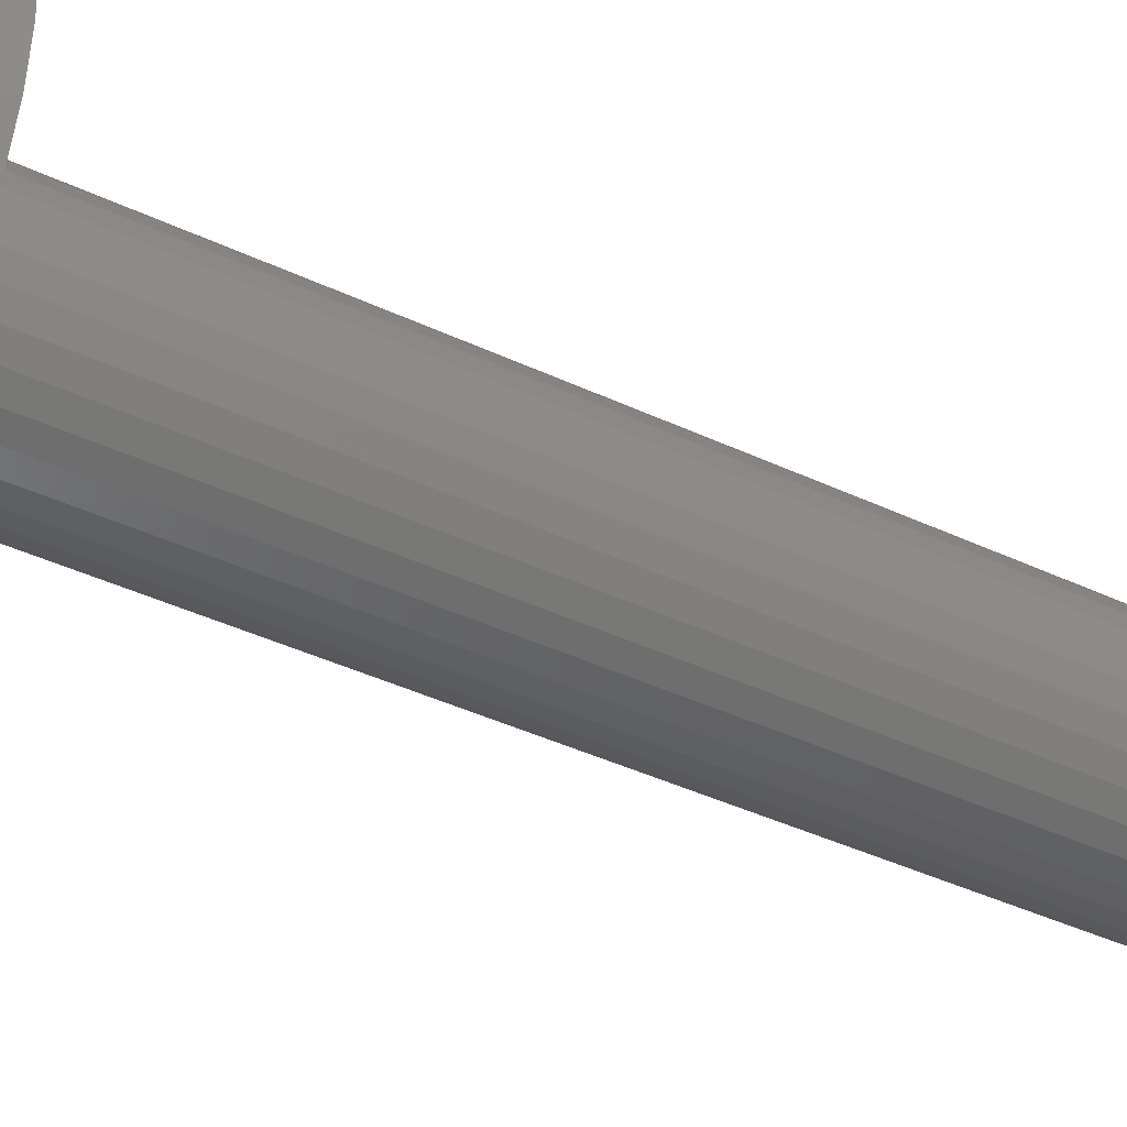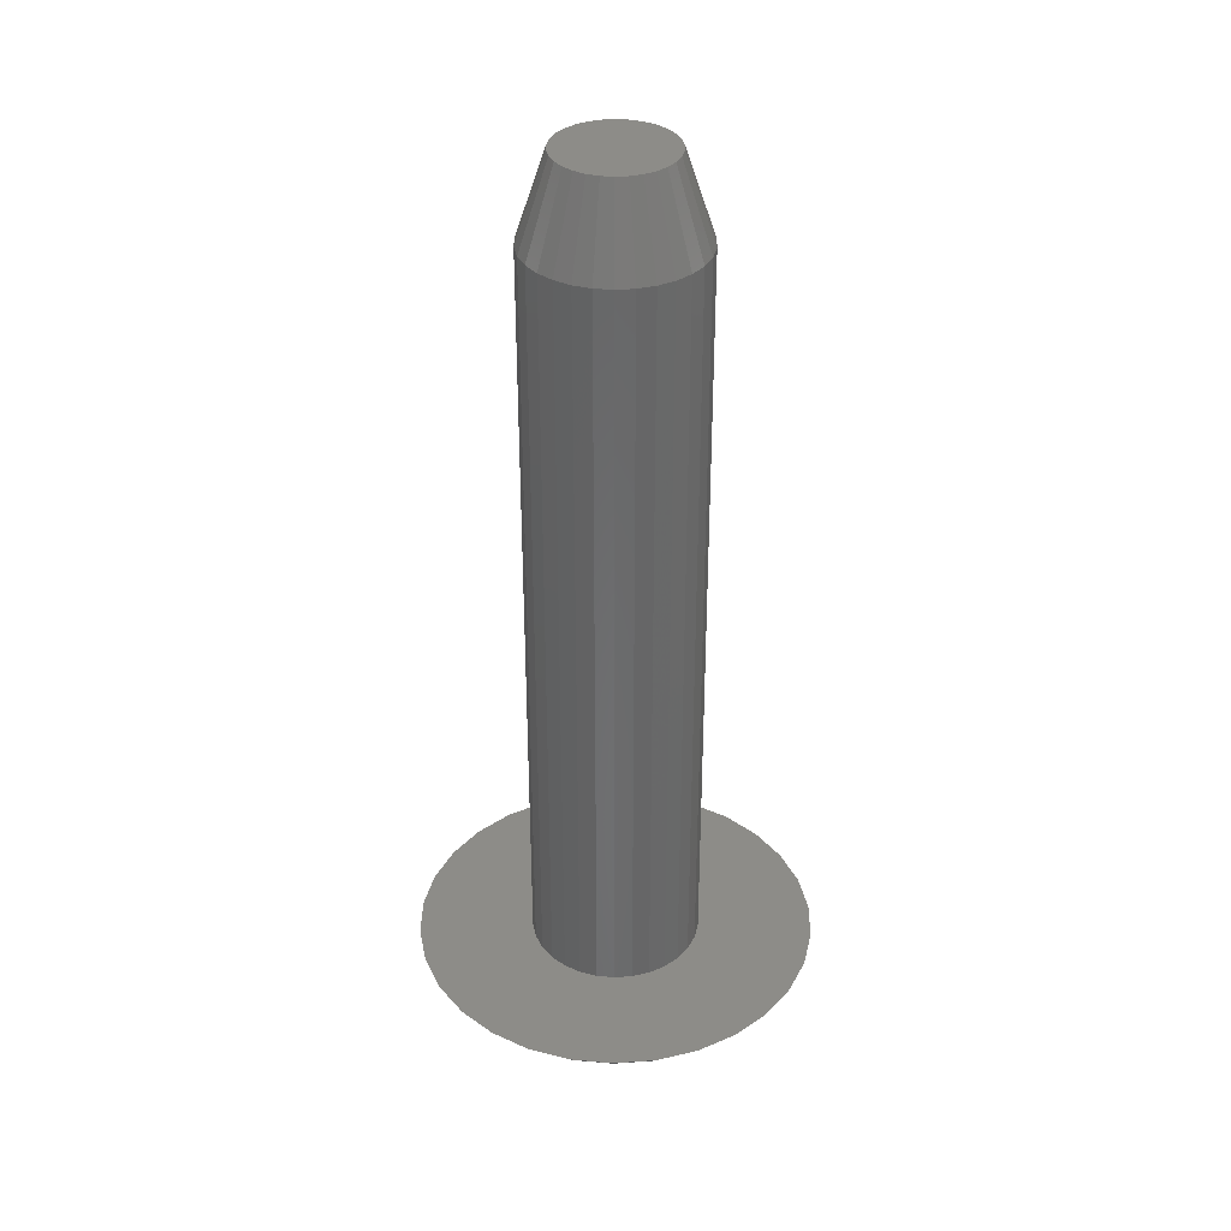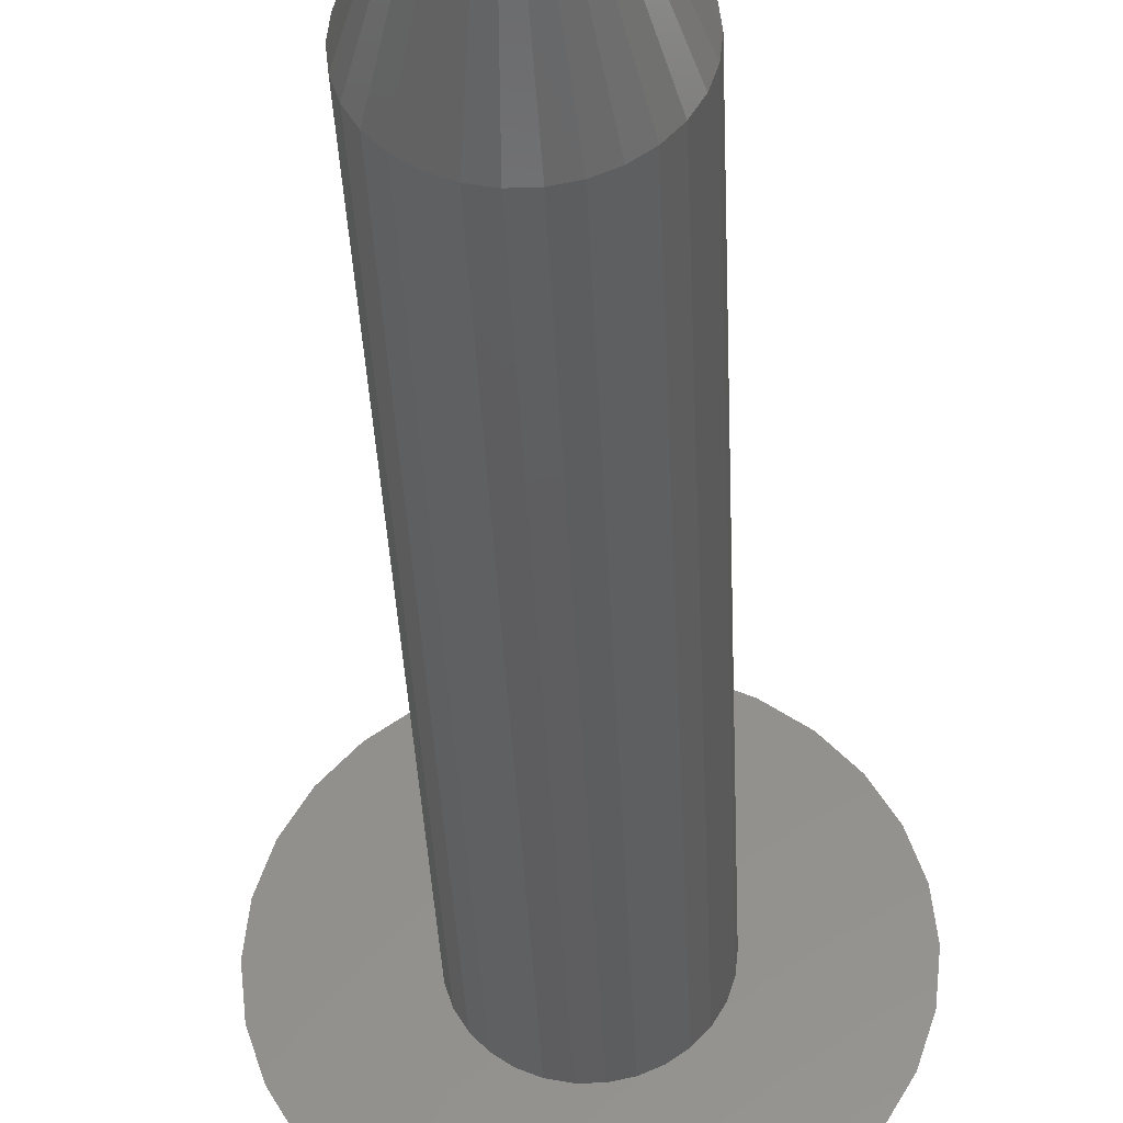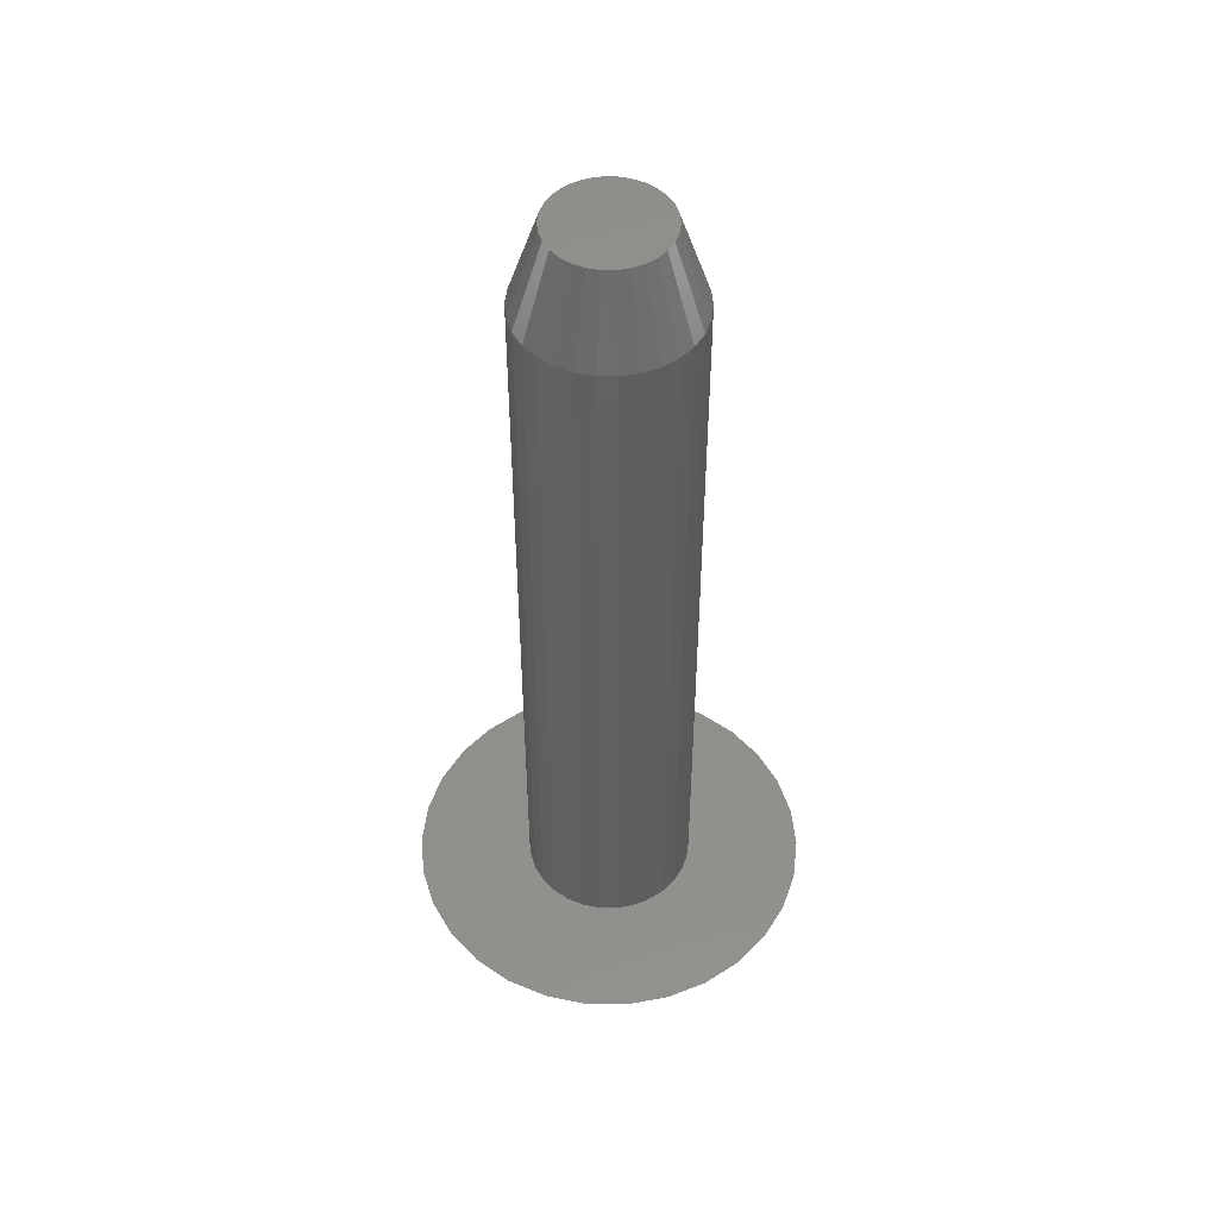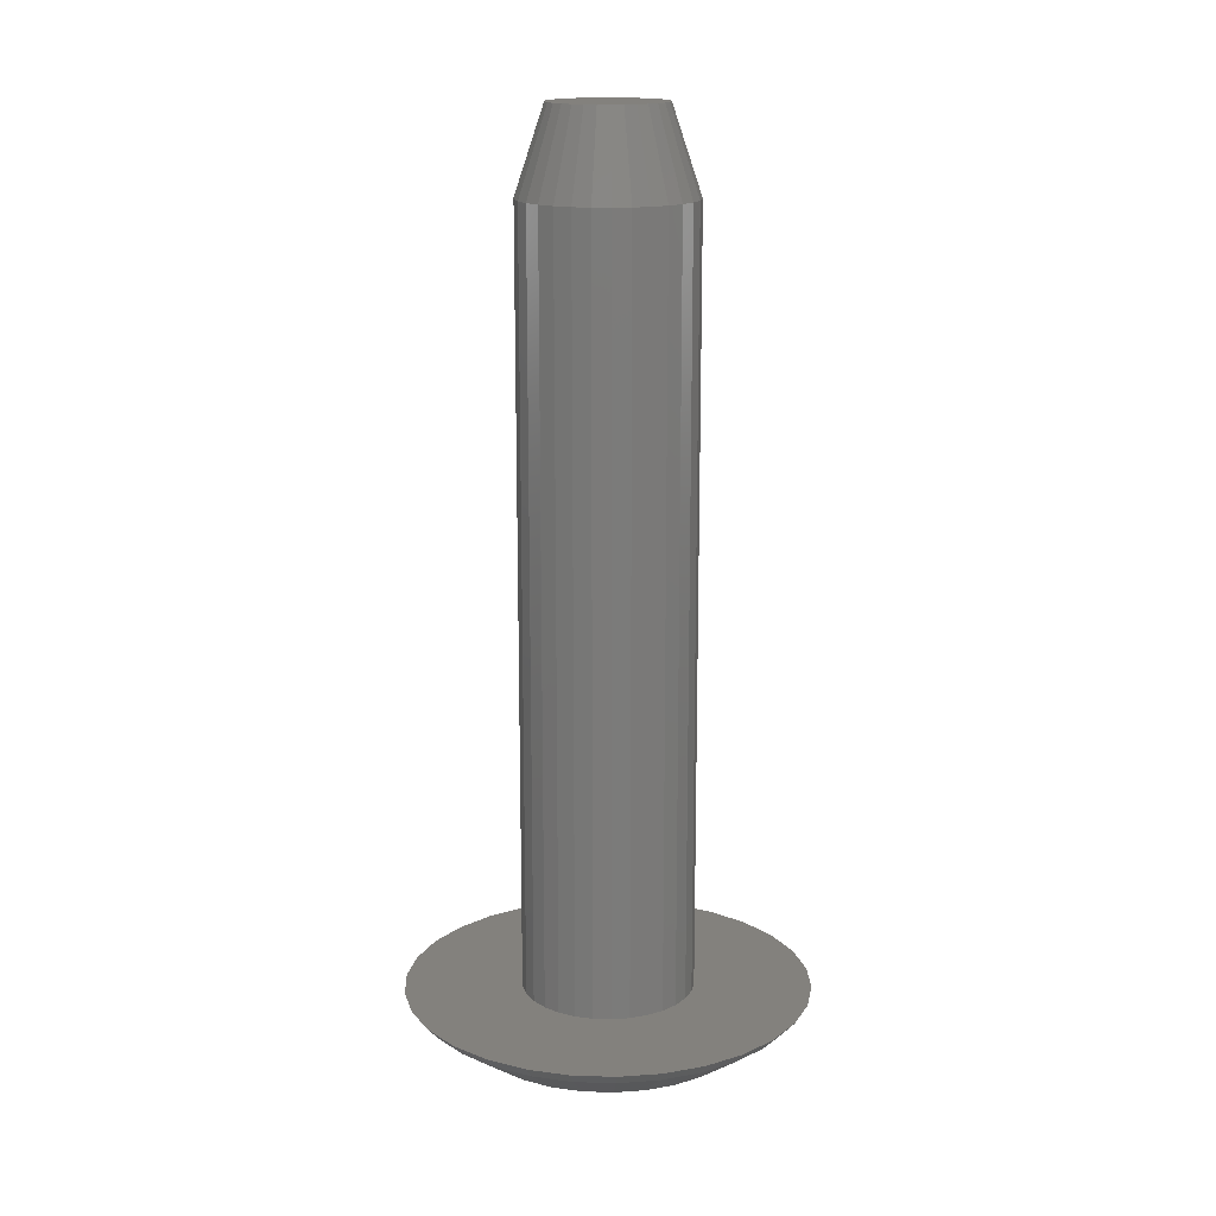
<metadata>
{"format":"stl","ext":"stl","renderer":"f3d","projection":"perspective","resolution":1024,"background":"white","views":[{"elev":-39.6,"azim":-120.6,"up":"+Y"},{"elev":35.5,"azim":162.7,"up":"+Z"},{"elev":-35.9,"azim":2.4,"up":"+Y"},{"elev":49.6,"azim":-143.3,"up":"+Z"},{"elev":15.9,"azim":27.8,"up":"+Z"}]}
</metadata>
<code>
# stl→obj: 268 verts, 532 faces
v -7.08 0 -1
v -6.691 0 -1.431
v -6.974 -1.005 -1
v -6.545 -1.391 -1.431
v -7.031 0.4671 -1
v -3.92 -5.855 -1
v -3.54 -6.131 -1
v -6.925 -1.472 -1
v -6.613 -2.433 -1
v -6.468 -2.88 -1
v -5.963 -3.755 -1
v -5.728 -4.161 -1
v -5.052 -4.912 -1
v -4.737 -5.261 -1
v -2.617 -6.542 -1
v -2.188 -6.733 -1
v 1.728 -6.831 -1
v 2.188 -6.733 -1
v -1.199 -6.943 -1
v -0.74 -7.041 -1
v 0.74 -7.041 -1
v 3.111 -6.322 -1
v 3.54 -6.131 -1
v 4.357 -5.537 -1
v 4.737 -5.261 -1
v -0.9271 -2.853 -1
v -1.5 -2.598 -1
v 2.007 -2.229 -1
v 6.233 -3.286 -1
v 6.468 -2.88 -1
v -2.934 0.6237 -1
v -2.741 1.22 -1
v 3 0 -1
v 2.934 -0.6237 -1
v 7.08 0 -1
v -1.5 2.598 -1
v 3.54 6.131 -1
v 2.741 -1.22 -1
v 2.427 -1.763 -1
v 6.78 -1.919 -1
v -2.427 1.763 -1
v -2.007 2.229 -1
v -0.9271 2.853 -1
v 3.92 5.855 -1
v 2.617 6.542 -1
v 2.188 6.733 -1
v -1.728 6.831 -1
v -2.188 6.733 -1
v 1.199 6.943 -1
v 0.74 7.041 -1
v -0.74 7.041 -1
v -5.413 4.51 -1
v -5.728 4.161 -1
v -3.111 6.322 -1
v -3.54 6.131 -1
v -4.357 5.537 -1
v -4.737 5.261 -1
v -6.233 3.286 -1
v -6.468 2.88 -1
v -6.78 1.919 -1
v -6.925 1.472 -1
v 1.5 2.598 -1
v 2.007 2.229 -1
v 5.963 3.755 -1
v 5.728 4.161 -1
v -0.3136 2.984 -1
v 0.3136 2.984 -1
v 4.737 5.261 -1
v 0.9271 2.853 -1
v 5.052 4.912 -1
v 6.925 -1.472 -1
v 2.427 1.763 -1
v 2.741 1.22 -1
v 6.613 2.433 -1
v 6.468 2.88 -1
v 2.934 0.6237 -1
v 6.974 1.005 -1
v 6.925 1.472 -1
v 7.031 -0.4671 -1
v 1.5 -2.598 -1
v 5.728 -4.161 -1
v -2.427 -1.763 -1
v -2.741 -1.22 -1
v 0.9271 -2.853 -1
v -2.007 -2.229 -1
v 5.413 -4.51 -1
v 0.3136 -2.984 -1
v -0.3136 -2.984 -1
v -2.934 -0.6237 -1
v -3 0 -1
v -6.113 -2.722 -1.431
v -4.568 -2.034 -2.66
v -4.891 -1.04 -2.66
v -5 0 -2.66
v -6.545 1.391 -1.431
v -6.113 2.722 -1.431
v -5.413 3.933 -1.431
v -4.477 4.973 -1.431
v -3.346 5.795 -1.431
v -2.068 6.364 -1.431
v -0.6994 6.655 -1.431
v 0.6994 6.655 -1.431
v 2.068 6.364 -1.431
v 3.346 5.795 -1.431
v 4.477 4.973 -1.431
v 5.413 3.933 -1.431
v 6.113 2.722 -1.431
v 6.545 1.391 -1.431
v 6.691 0 -1.431
v 6.545 -1.391 -1.431
v 6.113 -2.722 -1.431
v 5.413 -3.933 -1.431
v 4.477 -4.973 -1.431
v 3.346 -5.795 -1.431
v 2.068 -6.364 -1.431
v 0.6994 -6.655 -1.431
v -0.6994 -6.655 -1.431
v -2.068 -6.364 -1.431
v -3.346 -5.795 -1.431
v -4.477 -4.973 -1.431
v -5.413 -3.933 -1.431
v -3 0 26
v -2.934 0.6237 26
v -2.934 -0.6237 26
v -2.741 -1.22 26
v -2.427 -1.763 26
v -2.007 -2.229 26
v -1.5 -2.598 26
v -0.9271 -2.853 26
v -0.3136 -2.984 26
v 0.3136 -2.984 26
v 0.9271 -2.853 26
v 1.5 -2.598 26
v 2.007 -2.229 26
v 2.427 -1.763 26
v 2.741 -1.22 26
v 2.934 -0.6237 26
v 3 0 26
v 2.934 0.6237 26
v 2.741 1.22 26
v 2.427 1.763 26
v 2.007 2.229 26
v 1.5 2.598 26
v 0.9271 2.853 26
v 0.3136 2.984 26
v -0.3136 2.984 26
v -0.9271 2.853 26
v -1.5 2.598 26
v -2.007 2.229 26
v -2.427 1.763 26
v -2.741 1.22 26
v -4.045 -2.939 -2.66
v -2.5 -1.816 -3.511
v -2.823 -1.257 -3.511
v -3.023 -0.6425 -3.511
v -3.09 0 -3.511
v -4.891 1.04 -2.66
v -4.568 2.034 -2.66
v -4.045 2.939 -2.66
v -3.346 3.716 -2.66
v -2.5 4.33 -2.66
v -1.545 4.755 -2.66
v -0.5226 4.973 -2.66
v 0.5226 4.973 -2.66
v 1.545 4.755 -2.66
v 2.5 4.33 -2.66
v 3.346 3.716 -2.66
v 4.045 2.939 -2.66
v 4.568 2.034 -2.66
v 4.891 1.04 -2.66
v 5 0 -2.66
v 4.891 -1.04 -2.66
v 4.568 -2.034 -2.66
v 4.045 -2.939 -2.66
v 3.346 -3.716 -2.66
v 2.5 -4.33 -2.66
v 1.545 -4.755 -2.66
v 0.5226 -4.973 -2.66
v -0.5226 -4.973 -2.66
v -1.545 -4.755 -2.66
v -2.5 -4.33 -2.66
v -3.346 -3.716 -2.66
v -1.956 0.4158 29
v -1.827 0.8135 29
v -2 0 29
v -1.956 -0.4158 29
v -1.827 -0.8135 29
v -1.618 -1.176 29
v -1.338 -1.486 29
v -1 -1.732 29
v -0.618 -1.902 29
v -0.2091 -1.989 29
v 0.2091 -1.989 29
v 0.618 -1.902 29
v 1 -1.732 29
v 1.338 -1.486 29
v 1.618 -1.176 29
v 1.827 -0.8135 29
v 1.956 -0.4158 29
v 2 0 29
v 1.956 0.4158 29
v 1.827 0.8135 29
v 1.618 1.176 29
v 1.338 1.486 29
v 1 1.732 29
v 0.618 1.902 29
v -0.2091 1.989 29
v 0.2091 1.989 29
v -0.618 1.902 29
v -1 1.732 29
v -1.338 1.486 29
v -1.618 1.176 29
v -2.068 -2.296 -3.511
v -0.6994 -0.7768 -3.945
v -0.8457 -0.6144 -3.945
v -0.9549 -0.4252 -3.945
v -1.022 -0.2173 -3.945
v -1.045 0 -3.945
v -3.023 0.6425 -3.511
v -2.823 1.257 -3.511
v -2.5 1.816 -3.511
v -2.068 2.296 -3.511
v -1.545 2.676 -3.511
v -0.9549 2.939 -3.511
v -0.323 3.073 -3.511
v 0.323 3.073 -3.511
v 0.9549 2.939 -3.511
v 1.545 2.676 -3.511
v 2.068 2.296 -3.511
v 2.5 1.816 -3.511
v 2.823 1.257 -3.511
v 3.023 0.6425 -3.511
v 3.09 0 -3.511
v 3.023 -0.6425 -3.511
v 2.823 -1.257 -3.511
v 2.5 -1.816 -3.511
v 2.068 -2.296 -3.511
v 1.545 -2.676 -3.511
v 0.9549 -2.939 -3.511
v 0.323 -3.073 -3.511
v -0.323 -3.073 -3.511
v -0.9549 -2.939 -3.511
v -1.545 -2.676 -3.511
v -0.5226 -0.9052 -3.945
v -1.022 0.2173 -3.945
v -0.9549 0.4252 -3.945
v -0.8457 0.6144 -3.945
v -0.6994 0.7768 -3.945
v -0.5226 0.9052 -3.945
v -0.323 0.9941 -3.945
v -0.1093 1.04 -3.945
v 0.1093 1.04 -3.945
v 0.323 0.9941 -3.945
v 0.5226 0.9052 -3.945
v 0.6994 0.7768 -3.945
v 0.8457 0.6144 -3.945
v 0.9549 0.4252 -3.945
v 1.022 0.2173 -3.945
v 1.045 0 -3.945
v 1.022 -0.2173 -3.945
v 0.9549 -0.4252 -3.945
v 0.8457 -0.6144 -3.945
v 0.6994 -0.7768 -3.945
v 0.5226 -0.9052 -3.945
v 0.323 -0.9941 -3.945
v 0.1093 -1.04 -3.945
v -0.1093 -1.04 -3.945
v -0.323 -0.9941 -3.945
f 1 2 3
f 3 2 4
f 2 1 5
f 6 7 3
f 3 8 9
f 10 3 9
f 10 11 3
f 11 12 3
f 12 13 3
f 13 14 3
f 14 6 3
f 15 16 3
f 7 15 3
f 17 18 3
f 16 19 3
f 19 20 3
f 20 21 3
f 21 17 3
f 18 22 3
f 22 23 3
f 23 24 3
f 24 25 3
f 26 27 3
f 28 29 30
f 31 32 3
f 33 34 35
f 36 37 3
f 38 39 40
f 41 42 3
f 36 43 44
f 45 46 3
f 37 45 3
f 47 48 3
f 46 49 3
f 49 50 3
f 50 51 3
f 51 47 3
f 52 53 3
f 48 54 3
f 54 55 3
f 55 56 3
f 56 57 3
f 57 52 3
f 58 59 3
f 53 58 3
f 5 1 3
f 59 60 3
f 60 61 3
f 61 5 3
f 62 63 64
f 62 64 65
f 66 67 68
f 43 66 44
f 42 36 3
f 67 69 70
f 36 44 37
f 67 70 68
f 68 44 66
f 32 41 3
f 65 70 69
f 38 40 71
f 65 69 62
f 72 73 74
f 75 64 63
f 75 63 72
f 76 33 77
f 78 74 73
f 72 74 75
f 77 78 76
f 73 76 78
f 35 77 33
f 79 35 34
f 28 80 29
f 71 79 38
f 30 40 39
f 30 39 28
f 81 29 80
f 82 83 3
f 81 80 84
f 85 82 3
f 86 81 87
f 27 85 3
f 25 86 88
f 25 26 3
f 25 88 26
f 87 88 86
f 84 87 81
f 83 89 3
f 34 38 79
f 89 90 3
f 90 31 3
f 8 3 4
f 91 4 92
f 92 4 93
f 4 2 93
f 8 4 9
f 9 4 91
f 93 2 94
f 94 2 95
f 5 61 2
f 2 61 95
f 95 61 60
f 60 59 95
f 95 59 96
f 96 59 58
f 58 53 96
f 96 53 97
f 97 53 52
f 97 52 98
f 98 52 57
f 98 57 56
f 98 56 99
f 99 56 55
f 99 55 54
f 99 54 100
f 100 54 48
f 100 48 47
f 100 47 101
f 101 47 51
f 51 50 101
f 101 50 102
f 49 102 50
f 102 49 103
f 103 49 46
f 45 103 46
f 103 45 104
f 104 45 37
f 44 104 37
f 104 44 105
f 105 44 68
f 70 105 68
f 105 70 106
f 106 70 65
f 64 106 65
f 106 64 107
f 107 64 75
f 74 107 75
f 108 107 74
f 78 108 74
f 77 108 78
f 109 108 77
f 35 109 77
f 79 109 35
f 71 110 109
f 79 71 109
f 40 110 71
f 30 111 110
f 40 30 110
f 29 111 30
f 112 111 81
f 81 111 29
f 81 86 112
f 113 112 25
f 25 112 86
f 25 24 113
f 114 113 23
f 23 113 24
f 23 22 114
f 18 115 114
f 22 18 114
f 18 17 115
f 21 116 115
f 17 21 115
f 21 20 117
f 116 21 117
f 20 19 117
f 19 16 118
f 117 19 118
f 16 15 118
f 15 7 119
f 118 15 119
f 7 6 119
f 14 120 6
f 6 120 119
f 14 13 120
f 12 121 13
f 13 121 120
f 12 11 121
f 10 91 11
f 11 91 121
f 10 9 91
f 90 122 31
f 31 122 123
f 90 89 122
f 122 89 124
f 89 83 124
f 124 83 125
f 83 82 125
f 125 82 126
f 82 85 126
f 126 85 127
f 127 85 27
f 128 127 27
f 128 27 26
f 129 128 26
f 129 26 88
f 130 129 88
f 130 88 87
f 131 130 87
f 131 87 84
f 132 131 84
f 132 84 80
f 133 132 80
f 133 80 28
f 134 133 28
f 134 28 39
f 135 134 39
f 135 39 38
f 136 135 38
f 136 38 34
f 137 136 34
f 137 34 33
f 138 137 33
f 33 76 139
f 138 33 139
f 76 73 140
f 139 76 140
f 73 72 141
f 140 73 141
f 72 63 142
f 141 72 142
f 62 143 63
f 63 143 142
f 69 144 62
f 62 144 143
f 67 145 69
f 69 145 144
f 66 146 67
f 67 146 145
f 43 147 66
f 66 147 146
f 36 148 43
f 43 148 147
f 42 149 36
f 36 149 148
f 41 150 42
f 42 150 149
f 32 151 41
f 41 151 150
f 31 123 32
f 32 123 151
f 121 91 152
f 152 91 92
f 152 92 153
f 153 92 154
f 92 93 154
f 154 93 155
f 93 94 155
f 155 94 156
f 156 94 157
f 94 95 157
f 157 95 96
f 157 96 158
f 158 96 97
f 158 97 159
f 159 97 98
f 159 98 160
f 160 98 99
f 161 160 99
f 161 99 100
f 162 161 100
f 162 100 101
f 163 162 101
f 101 102 163
f 163 102 164
f 103 164 102
f 165 164 103
f 104 165 103
f 166 165 104
f 105 166 104
f 167 166 105
f 106 167 105
f 168 167 106
f 107 168 106
f 169 168 107
f 108 169 107
f 170 169 108
f 109 170 108
f 110 171 109
f 171 170 109
f 110 172 171
f 111 172 110
f 111 173 172
f 112 173 111
f 112 174 173
f 113 174 112
f 113 175 174
f 113 114 175
f 114 176 175
f 114 115 176
f 115 177 176
f 115 116 177
f 116 178 177
f 117 179 116
f 116 179 178
f 117 118 179
f 179 118 180
f 118 119 180
f 180 119 181
f 119 120 181
f 181 120 182
f 120 121 182
f 182 121 152
f 123 122 183
f 151 123 184
f 184 123 183
f 183 122 185
f 185 122 124
f 185 124 186
f 186 124 125
f 186 125 187
f 187 125 126
f 187 126 188
f 188 126 127
f 188 127 189
f 189 127 128
f 189 128 190
f 190 128 129
f 191 190 129
f 191 129 130
f 192 191 130
f 192 130 131
f 193 192 131
f 132 193 131
f 194 193 132
f 133 194 132
f 195 194 133
f 134 195 133
f 196 195 134
f 135 196 134
f 197 196 135
f 136 197 135
f 198 197 136
f 137 198 136
f 199 198 137
f 138 199 137
f 200 199 138
f 139 200 138
f 140 201 139
f 139 201 200
f 141 202 140
f 140 202 201
f 142 203 141
f 141 203 202
f 143 204 142
f 142 204 203
f 143 144 205
f 143 205 204
f 144 145 206
f 144 206 205
f 146 207 145
f 145 207 208
f 145 208 206
f 146 147 207
f 147 148 209
f 207 147 209
f 148 149 210
f 209 148 210
f 149 150 211
f 210 149 211
f 150 151 212
f 211 150 212
f 212 151 184
f 182 152 213
f 213 152 153
f 213 153 214
f 214 153 215
f 153 154 215
f 215 154 216
f 154 155 216
f 216 155 217
f 155 156 217
f 217 156 218
f 218 156 219
f 156 157 219
f 219 157 158
f 219 158 220
f 220 158 159
f 220 159 221
f 221 159 160
f 221 160 222
f 222 160 161
f 222 161 223
f 223 161 162
f 224 223 162
f 224 162 163
f 225 224 163
f 163 164 225
f 225 164 226
f 165 226 164
f 227 226 165
f 166 227 165
f 228 227 166
f 167 228 166
f 229 228 167
f 168 229 167
f 230 229 168
f 169 230 168
f 231 230 169
f 170 231 169
f 232 231 170
f 171 232 170
f 172 233 171
f 233 232 171
f 172 234 233
f 173 234 172
f 173 235 234
f 174 235 173
f 174 236 235
f 175 236 174
f 175 237 236
f 176 237 175
f 176 238 237
f 176 177 238
f 177 239 238
f 177 178 239
f 178 240 239
f 179 241 178
f 178 241 240
f 179 180 241
f 241 180 242
f 180 181 242
f 242 181 243
f 181 182 243
f 243 182 213
f 183 185 186
f 188 183 187
f 187 183 186
f 189 183 188
f 190 183 189
f 191 183 190
f 192 183 191
f 193 183 192
f 194 183 193
f 195 183 194
f 196 183 195
f 197 183 196
f 198 183 197
f 199 183 198
f 200 183 199
f 201 183 200
f 202 183 201
f 203 183 202
f 204 183 203
f 205 183 204
f 206 183 205
f 208 183 206
f 207 183 208
f 209 183 207
f 210 183 209
f 211 183 210
f 212 183 211
f 184 183 212
f 243 213 244
f 244 213 214
f 218 245 217
f 217 245 246
f 217 246 247
f 217 247 248
f 217 248 249
f 217 249 250
f 217 250 251
f 217 251 252
f 217 252 253
f 217 253 254
f 217 254 255
f 217 255 256
f 217 256 257
f 217 257 258
f 217 258 259
f 217 259 260
f 217 260 261
f 217 261 262
f 217 262 263
f 217 263 264
f 217 264 265
f 217 265 266
f 217 266 267
f 217 267 268
f 217 268 244
f 217 244 214
f 217 214 215
f 217 215 216
f 218 219 245
f 245 219 220
f 245 220 246
f 246 220 221
f 246 221 247
f 247 221 222
f 247 222 248
f 248 222 223
f 248 223 249
f 249 223 224
f 249 224 250
f 250 224 225
f 251 250 225
f 225 226 251
f 251 226 252
f 227 252 226
f 253 252 227
f 228 253 227
f 254 253 228
f 229 254 228
f 255 254 229
f 230 255 229
f 256 255 230
f 231 256 230
f 257 256 231
f 232 257 231
f 258 257 232
f 233 258 232
f 234 259 233
f 259 258 233
f 234 260 259
f 235 260 234
f 235 261 260
f 236 261 235
f 236 262 261
f 237 262 236
f 237 263 262
f 238 263 237
f 238 264 263
f 239 264 238
f 239 265 264
f 239 240 265
f 240 266 265
f 241 267 240
f 240 267 266
f 241 242 267
f 267 242 268
f 242 243 268
f 268 243 244

</code>
